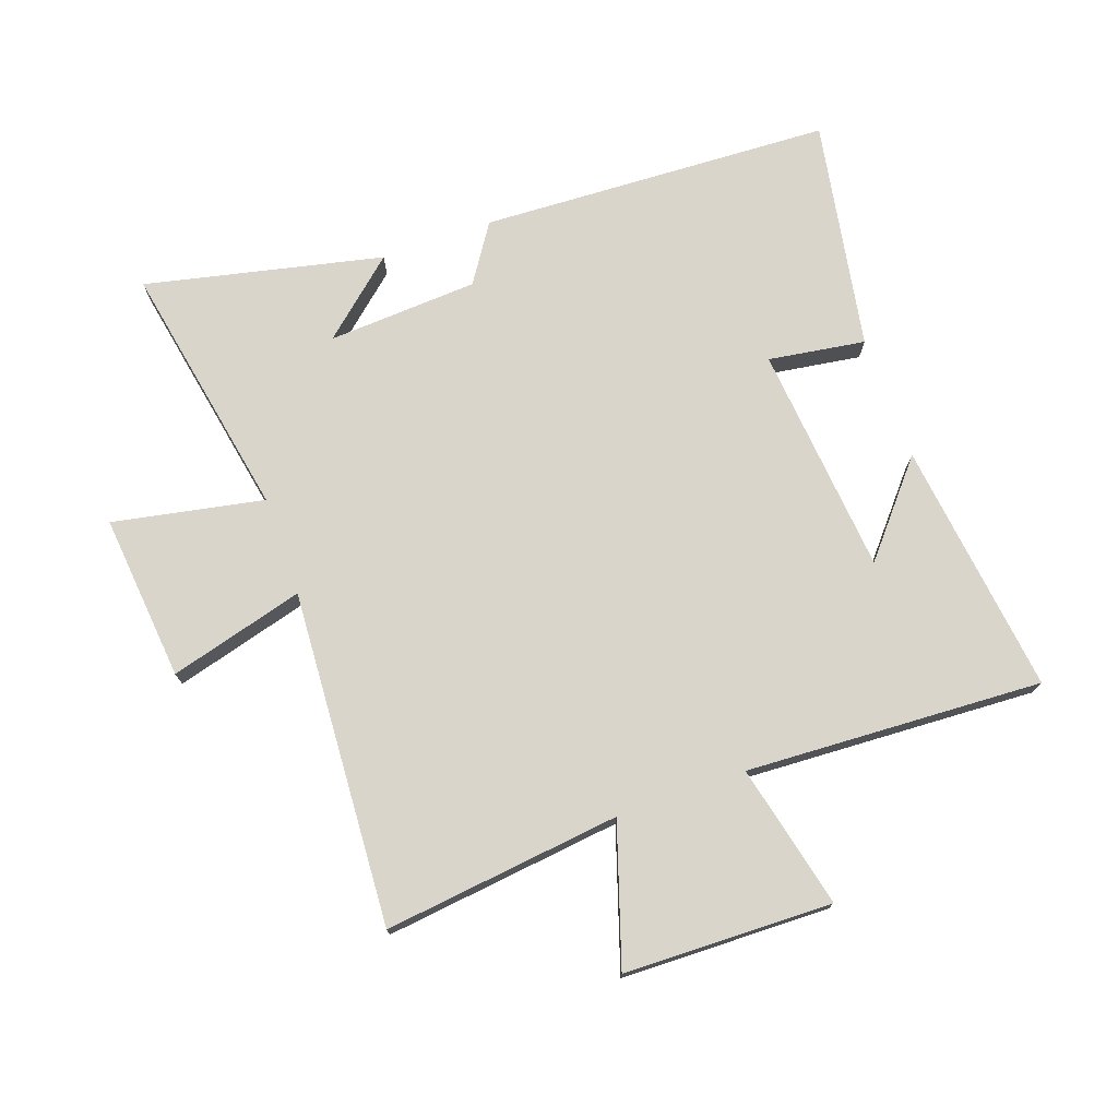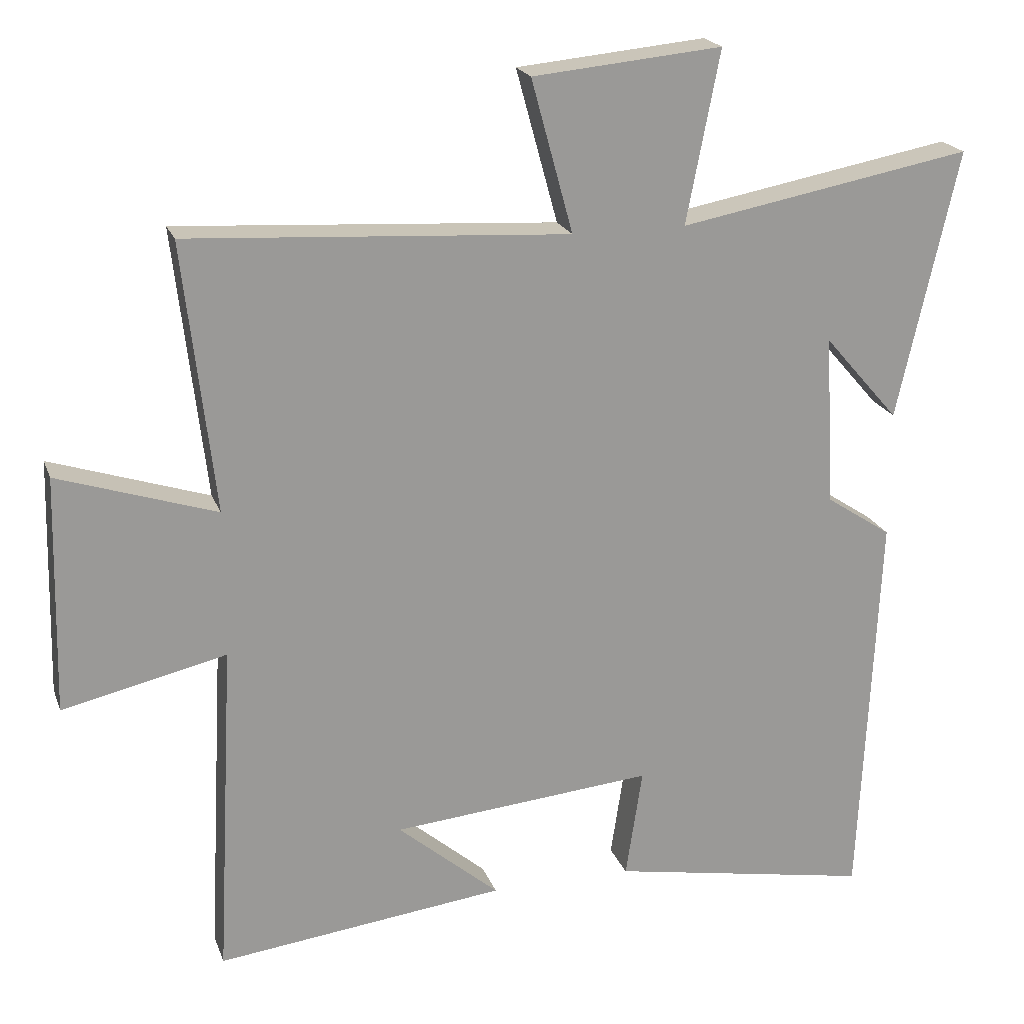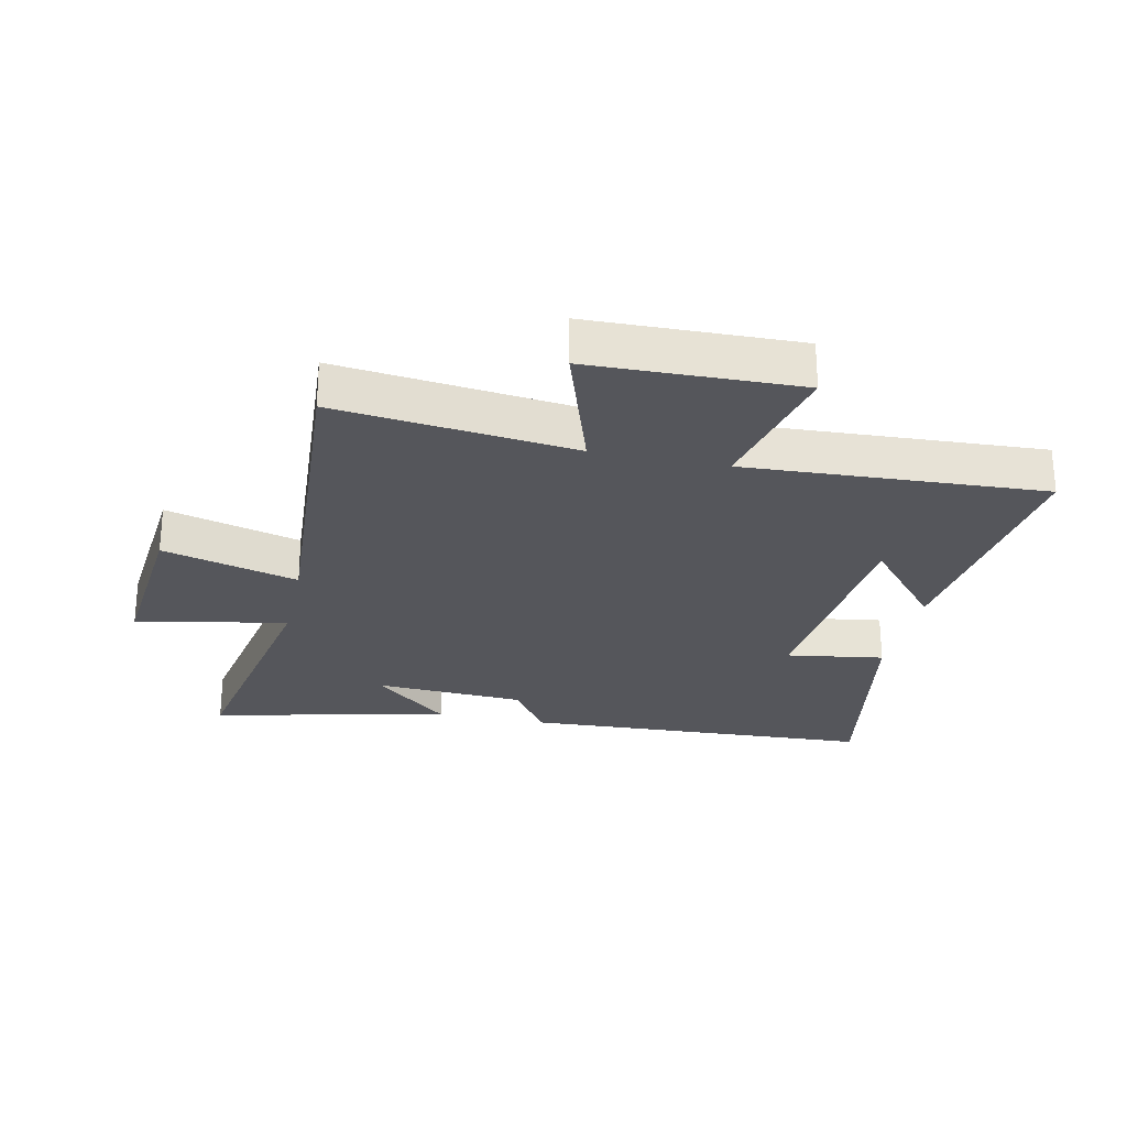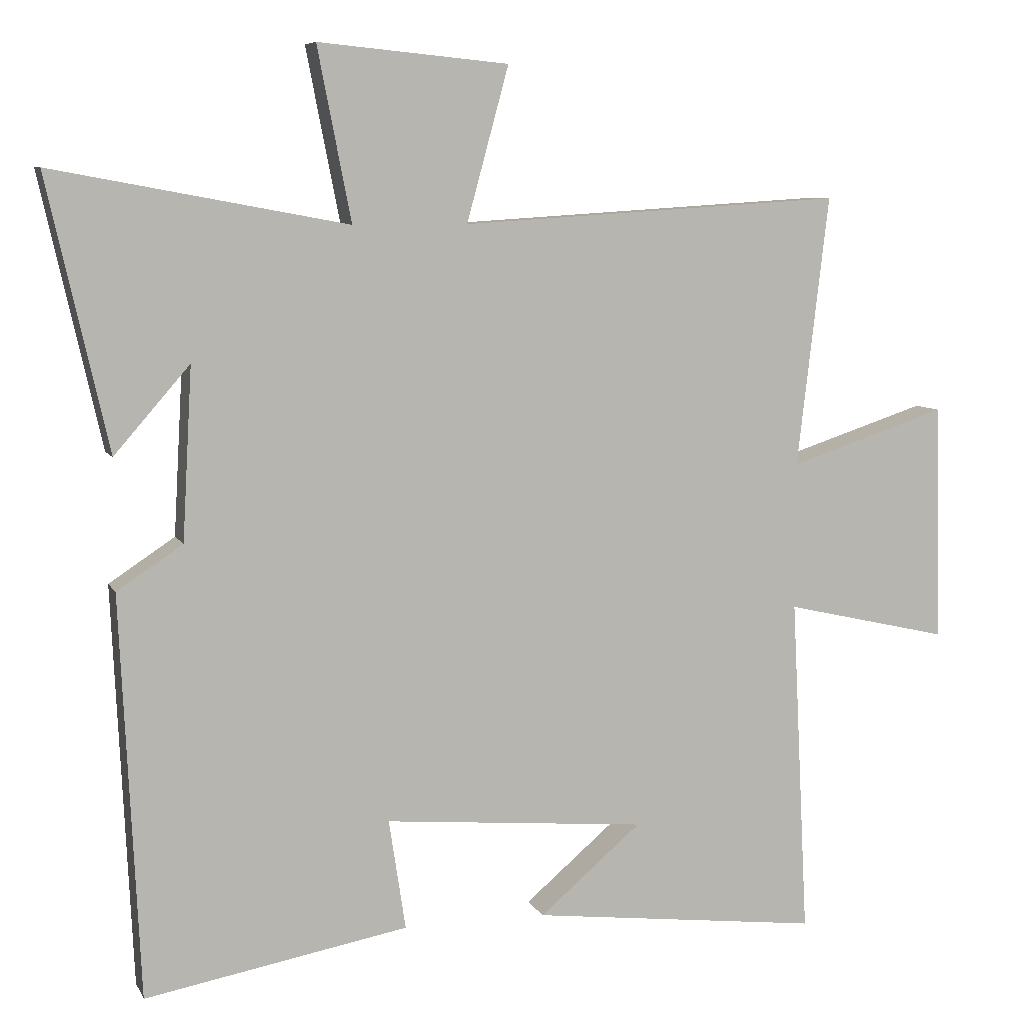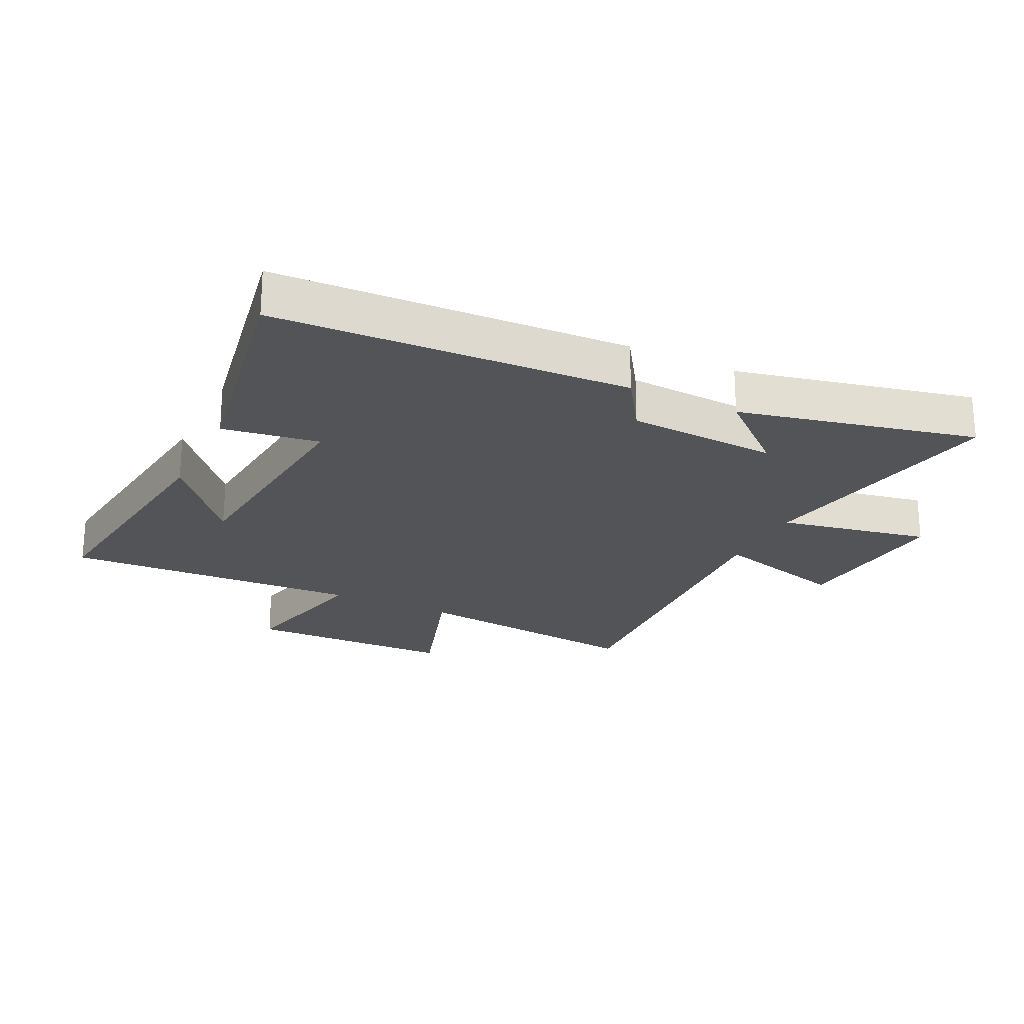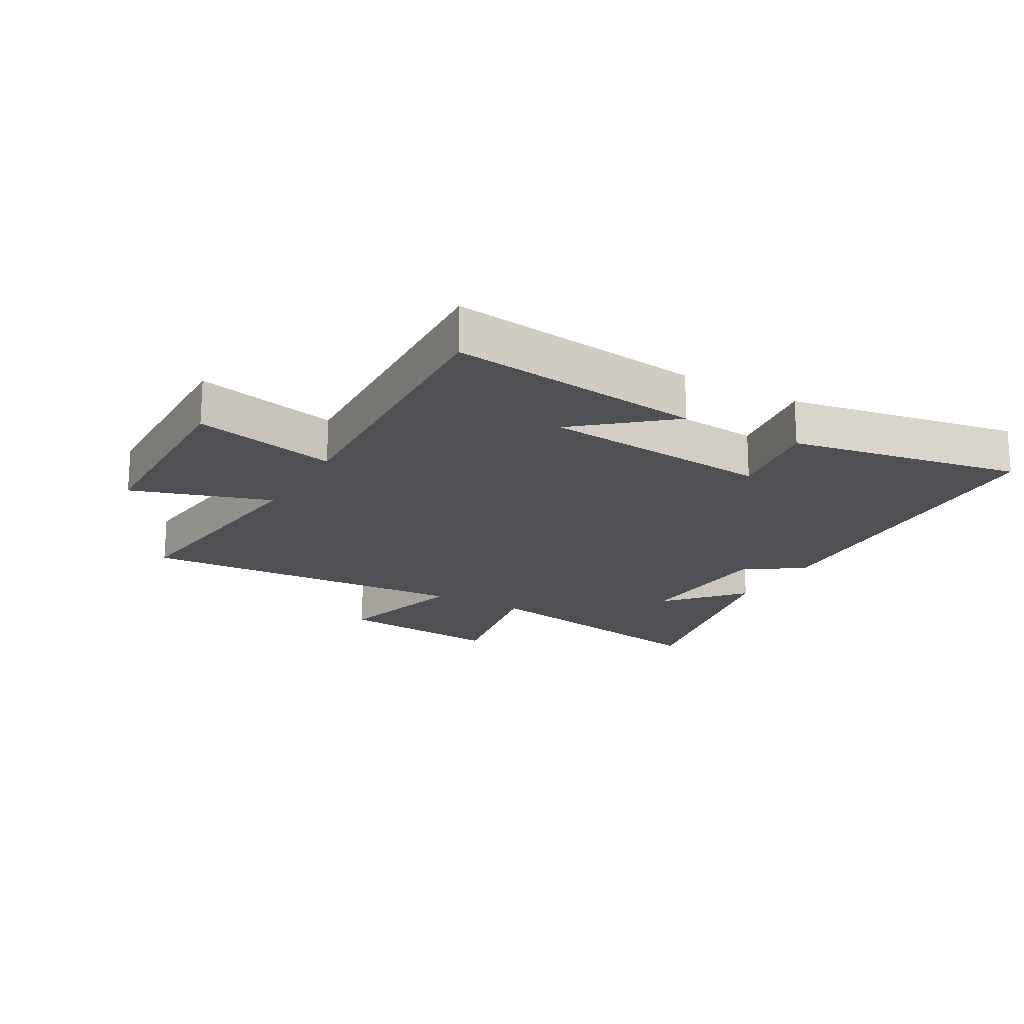
<metadata>
{"format":"obj","ext":"obj","renderer":"f3d","projection":"perspective","resolution":1024,"background":"white","views":[{"elev":74.3,"azim":70.4,"up":"+Y"},{"elev":20.5,"azim":163.2,"up":"+Z"},{"elev":-26.3,"azim":77.9,"up":"+Y"},{"elev":7.7,"azim":-17.2,"up":"+Z"},{"elev":-23.2,"azim":-116.0,"up":"+Y"},{"elev":-19.1,"azim":150.2,"up":"+Y"}]}
</metadata>
<code>
v 0.525 0.07 -0.55
v 0.11 0.07 -0.5
v 0.256 0.07 -0.376
v -0.12 0.07 -0.342
v -0.096 0.07 -0.5
v -0.473 0.07 -0.568
v -0.5 0.07 0.007
v -0.406 0.07 0.069
v -0.392 0.07 0.315
v -0.5 0.07 0.191
v -0.587 0.07 0.578
v -0.166 0.07 0.5
v -0.214 0.07 0.746
v 0.058 0.07 0.72
v -0.002 0.07 0.5
v 0.545 0.07 0.534
v 0.5 0.07 0.147
v 0.727 0.07 0.221
v 0.735 0.07 -0.119
v 0.5 0.07 -0.065
v 0.525 0 -0.55
v 0.11 0 -0.5
v 0.256 0 -0.376
v -0.12 0 -0.342
v -0.096 0 -0.5
v -0.473 0 -0.568
v -0.5 0 0.007
v -0.406 0 0.069
v -0.392 0 0.315
v -0.5 0 0.191
v -0.587 0 0.578
v -0.166 0 0.5
v -0.214 0 0.746
v 0.058 0 0.72
v -0.002 0 0.5
v 0.545 0 0.534
v 0.5 0 0.147
v 0.727 0 0.221
v 0.735 0 -0.119
v 0.5 0 -0.065
f 17 18 19 20
f 15 16 17
f 15 17 20
f 12 13 14 15
f 12 15 20 1
f 9 10 11
f 9 11 12 1
f 6 7 8
f 5 6 8
f 4 5 8
f 3 4 8 9
f 1 2 3
f 1 3 9
f 40 39 38 37
f 37 36 35
f 40 37 35
f 35 34 33 32
f 21 40 35 32
f 31 30 29
f 21 32 31 29
f 28 27 26
f 28 26 25
f 28 25 24
f 29 28 24 23
f 23 22 21
f 29 23 21
f 1 21 22 2
f 2 22 23 3
f 3 23 24 4
f 4 24 25 5
f 5 25 26 6
f 6 26 27 7
f 7 27 28 8
f 8 28 29 9
f 9 29 30 10
f 10 30 31 11
f 11 31 32 12
f 12 32 33 13
f 13 33 34 14
f 14 34 35 15
f 15 35 36 16
f 16 36 37 17
f 17 37 38 18
f 18 38 39 19
f 19 39 40 20
f 20 40 21 1

</code>
